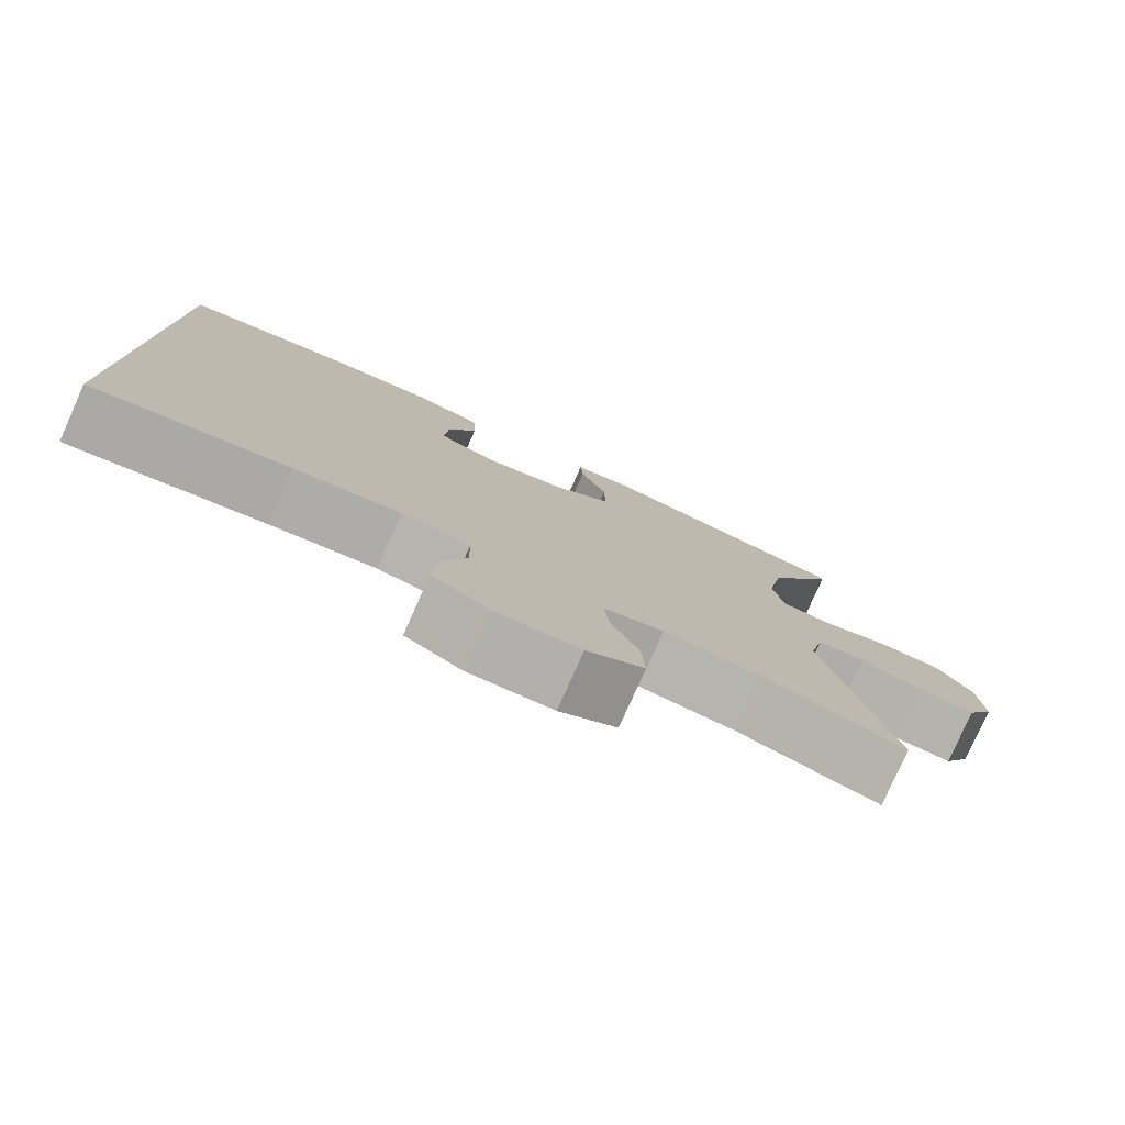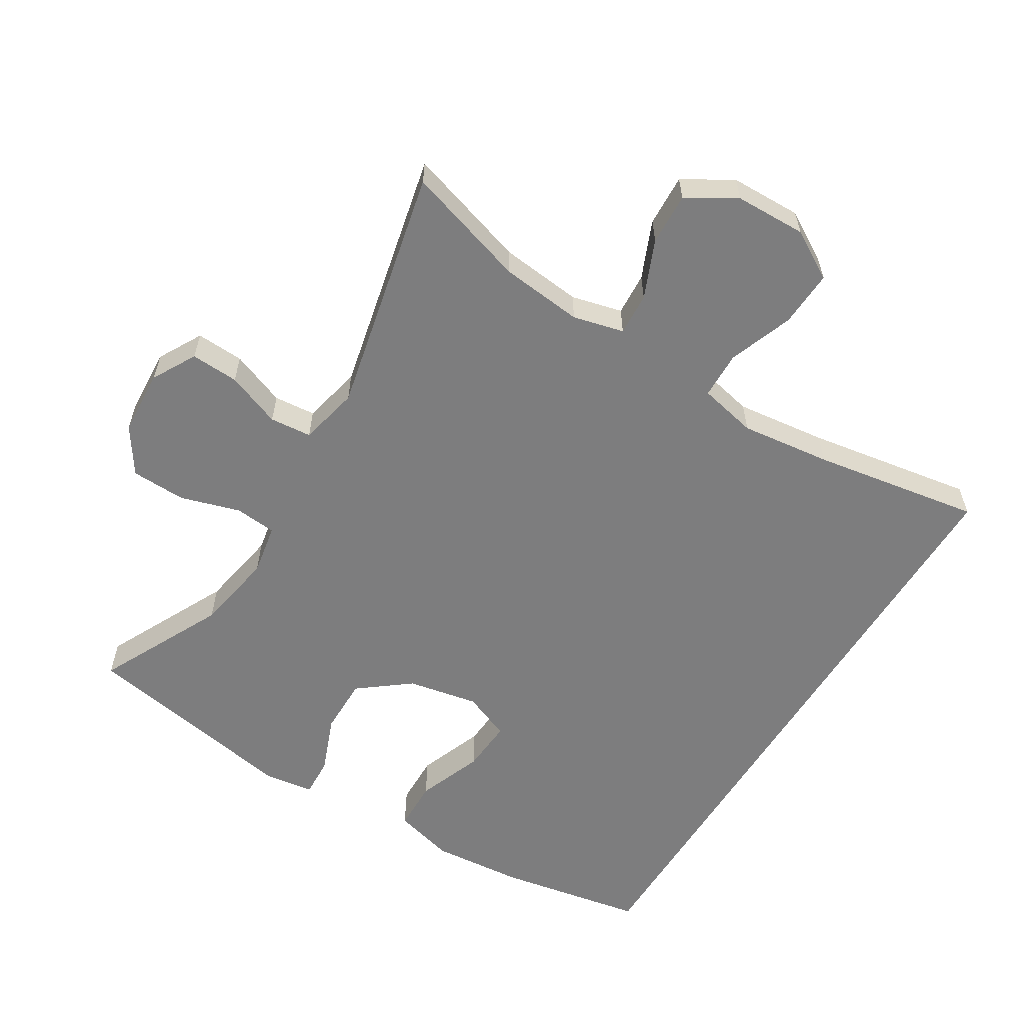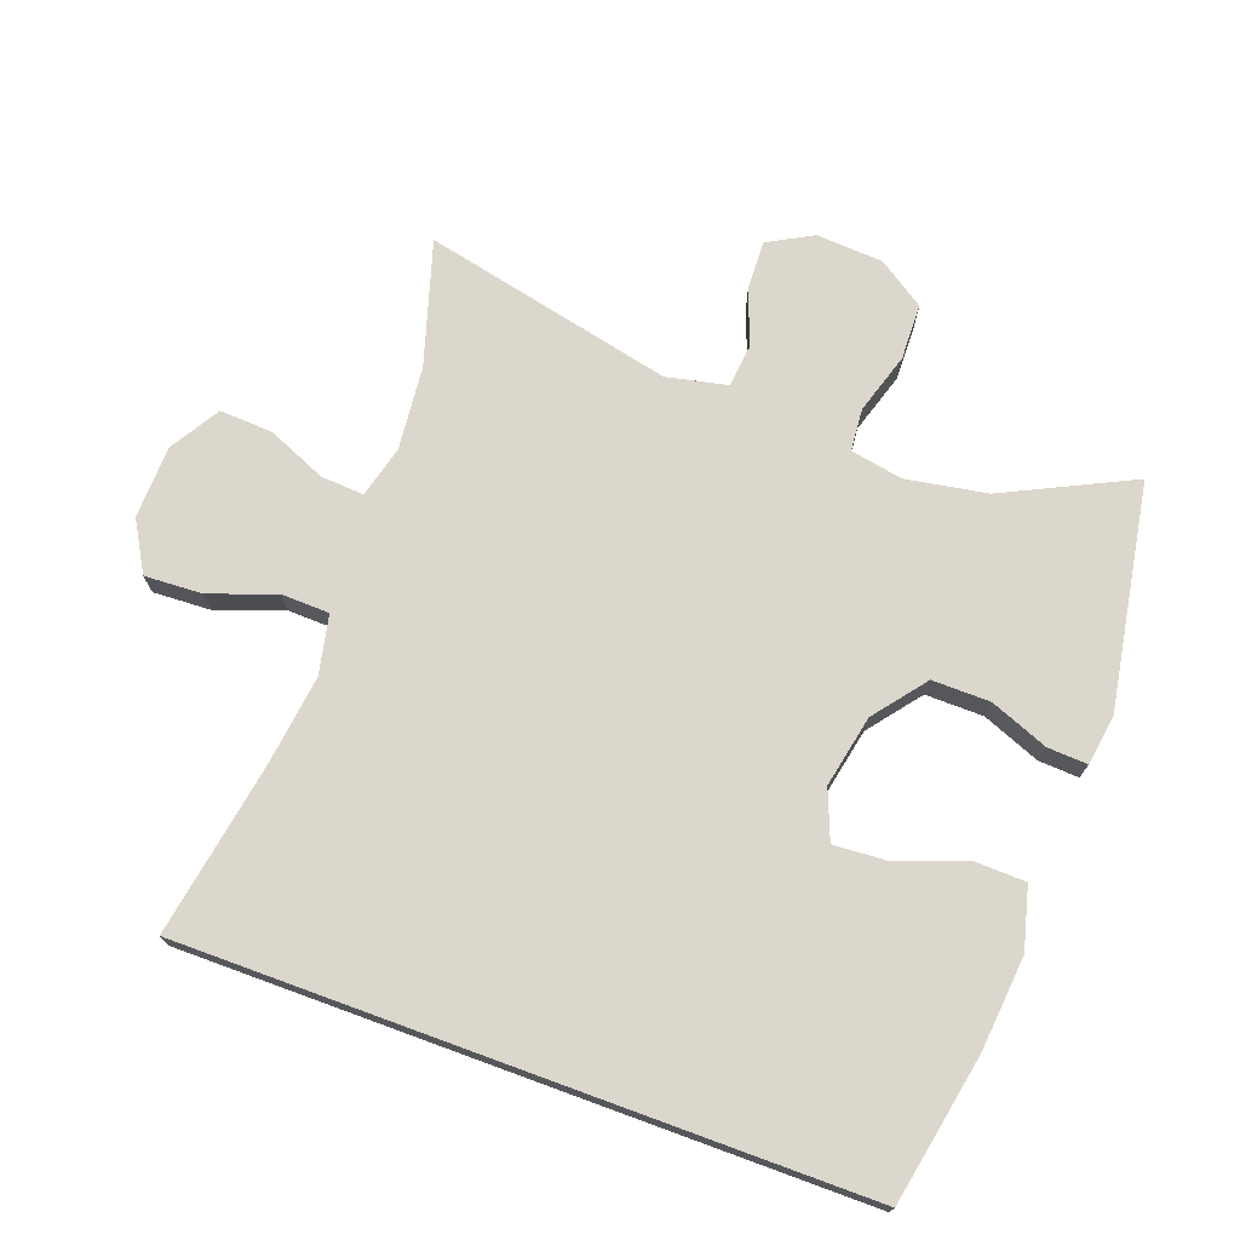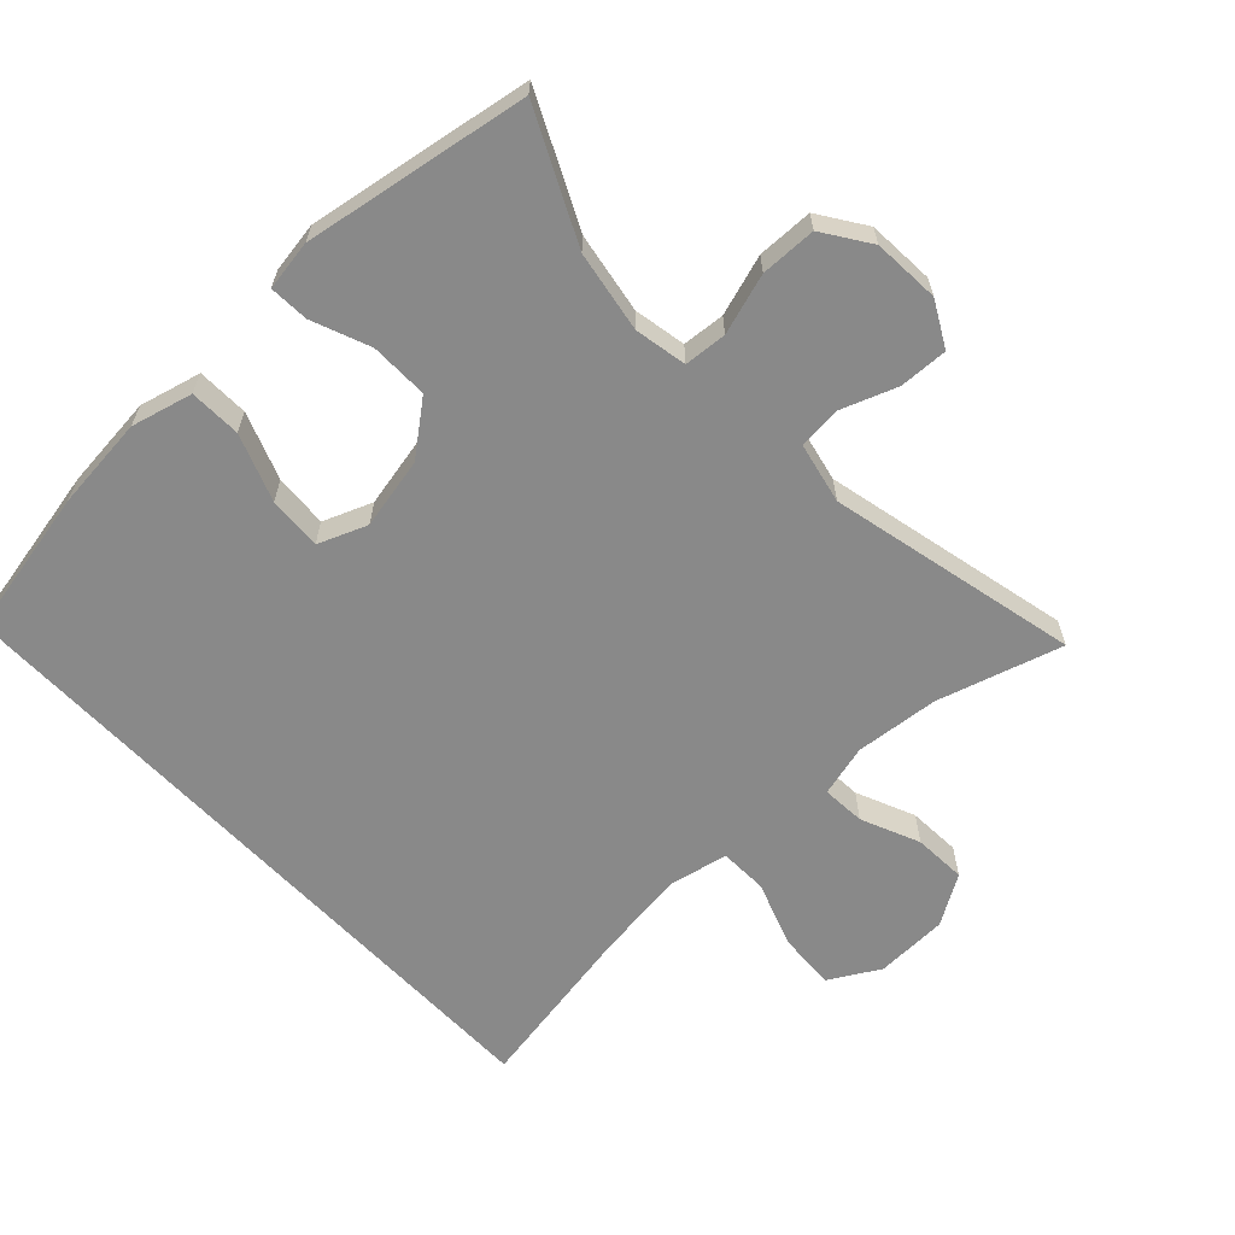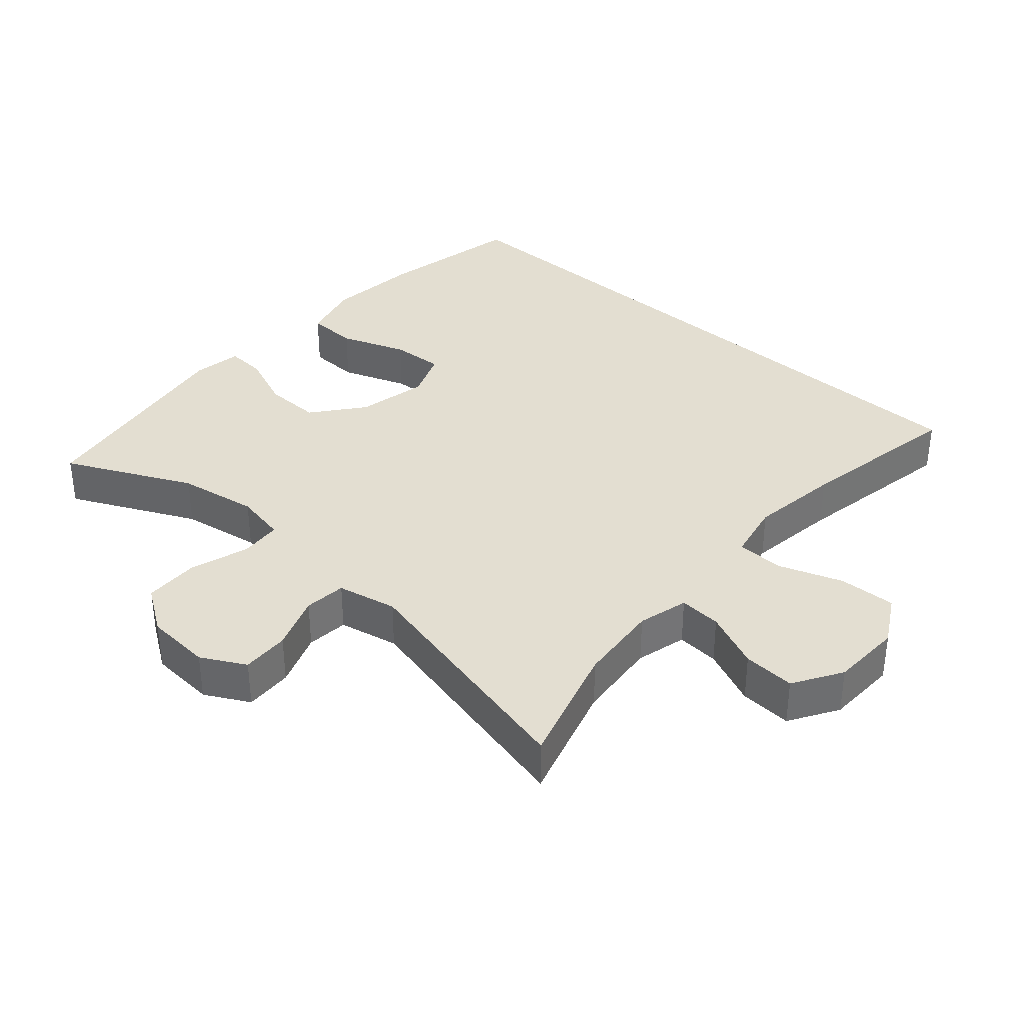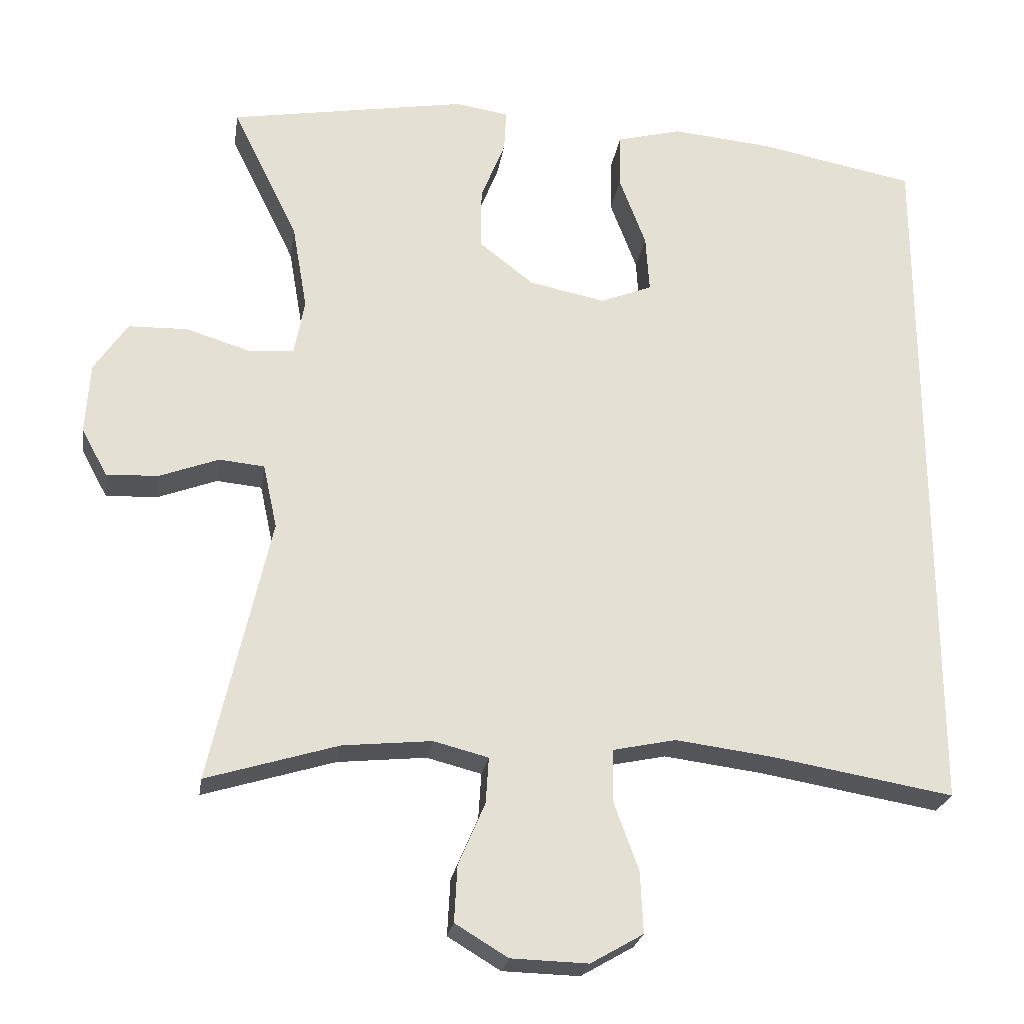
<metadata>
{"format":"obj","ext":"obj","renderer":"f3d","projection":"perspective","resolution":1024,"background":"white","views":[{"elev":-79.3,"azim":-24.1,"up":"+Z"},{"elev":-59.1,"azim":148.2,"up":"+Y"},{"elev":72.8,"azim":-69.9,"up":"+Y"},{"elev":-63.2,"azim":43.4,"up":"+Y"},{"elev":36.1,"azim":131.8,"up":"+Y"},{"elev":-24.0,"azim":171.3,"up":"+Z"}]}
</metadata>
<code>
v 0.5 0.07 0.5
v 0.411 0.07 0.317
v 0.391 0.07 0.201
v 0.405 0.07 0.126
v 0.466 0.07 0.121
v 0.553 0.07 0.148
v 0.633 0.07 0.146
v 0.678 0.07 0.079
v 0.684 0.07 -0.017
v 0.649 0.07 -0.081
v 0.579 0.07 -0.078
v 0.499 0.07 -0.048
v 0.438 0.07 -0.054
v 0.419 0.07 -0.141
v 0.5 0.07 -0.5
v 0.322 0.07 -0.446
v 0.202 0.07 -0.434
v 0.128 0.07 -0.453
v 0.132 0.07 -0.515
v 0.168 0.07 -0.599
v 0.172 0.07 -0.675
v 0.101 0.07 -0.718
v -0.003 0.07 -0.721
v -0.074 0.07 -0.68
v -0.07 0.07 -0.597
v -0.036 0.07 -0.503
v -0.038 0.07 -0.434
v -0.123 0.07 -0.416
v -0.255 0.07 -0.433
v -0.5 0.07 -0.475
v -0.5 0.07 0.486
v -0.288 0.07 0.527
v -0.153 0.07 0.54
v -0.065 0.07 0.517
v -0.063 0.07 0.443
v -0.099 0.07 0.347
v -0.104 0.07 0.27
v -0.034 0.07 0.242
v 0.069 0.07 0.263
v 0.143 0.07 0.321
v 0.142 0.07 0.404
v 0.109 0.07 0.487
v 0.106 0.07 0.544
v 0.178 0.07 0.555
v 0.5 0 0.5
v 0.411 0 0.317
v 0.391 0 0.201
v 0.405 0 0.126
v 0.466 0 0.121
v 0.553 0 0.148
v 0.633 0 0.146
v 0.678 0 0.079
v 0.684 0 -0.017
v 0.649 0 -0.081
v 0.579 0 -0.078
v 0.499 0 -0.048
v 0.438 0 -0.054
v 0.419 0 -0.141
v 0.5 0 -0.5
v 0.322 0 -0.446
v 0.202 0 -0.434
v 0.128 0 -0.453
v 0.132 0 -0.515
v 0.168 0 -0.599
v 0.172 0 -0.675
v 0.101 0 -0.718
v -0.003 0 -0.721
v -0.074 0 -0.68
v -0.07 0 -0.597
v -0.036 0 -0.503
v -0.038 0 -0.434
v -0.123 0 -0.416
v -0.255 0 -0.433
v -0.5 0 -0.475
v -0.5 0 0.486
v -0.288 0 0.527
v -0.153 0 0.54
v -0.065 0 0.517
v -0.063 0 0.443
v -0.099 0 0.347
v -0.104 0 0.27
v -0.034 0 0.242
v 0.069 0 0.263
v 0.143 0 0.321
v 0.142 0 0.404
v 0.109 0 0.487
v 0.106 0 0.544
v 0.178 0 0.555
f 41 42 43 44
f 40 41 44 1
f 39 40 1 2
f 38 39 2 3
f 33 34 35 36
f 33 36 37
f 32 33 37
f 29 30 31 32
f 28 29 32 37
f 27 28 37 38
f 23 24 25 26
f 19 20 21 22
f 18 19 22 23
f 14 15 16
f 13 14 16 17
f 9 10 11 12
f 9 12 13
f 8 9 13
f 5 6 7 8
f 4 5 8 13
f 18 23 26 27
f 17 18 27 38
f 13 17 38
f 3 4 13 38
f 88 87 86 85
f 45 88 85 84
f 46 45 84 83
f 47 46 83 82
f 80 79 78 77
f 81 80 77
f 81 77 76
f 76 75 74 73
f 81 76 73 72
f 82 81 72 71
f 70 69 68 67
f 66 65 64 63
f 67 66 63 62
f 60 59 58
f 61 60 58 57
f 56 55 54 53
f 57 56 53
f 57 53 52
f 52 51 50 49
f 57 52 49 48
f 71 70 67 62
f 82 71 62 61
f 82 61 57
f 82 57 48 47
f 1 45 46 2
f 2 46 47 3
f 3 47 48 4
f 4 48 49 5
f 5 49 50 6
f 6 50 51 7
f 7 51 52 8
f 8 52 53 9
f 9 53 54 10
f 10 54 55 11
f 11 55 56 12
f 12 56 57 13
f 13 57 58 14
f 14 58 59 15
f 15 59 60 16
f 16 60 61 17
f 17 61 62 18
f 18 62 63 19
f 19 63 64 20
f 20 64 65 21
f 21 65 66 22
f 22 66 67 23
f 23 67 68 24
f 24 68 69 25
f 25 69 70 26
f 26 70 71 27
f 27 71 72 28
f 28 72 73 29
f 29 73 74 30
f 30 74 75 31
f 31 75 76 32
f 32 76 77 33
f 33 77 78 34
f 34 78 79 35
f 35 79 80 36
f 36 80 81 37
f 37 81 82 38
f 38 82 83 39
f 39 83 84 40
f 40 84 85 41
f 41 85 86 42
f 42 86 87 43
f 43 87 88 44
f 44 88 45 1

</code>
